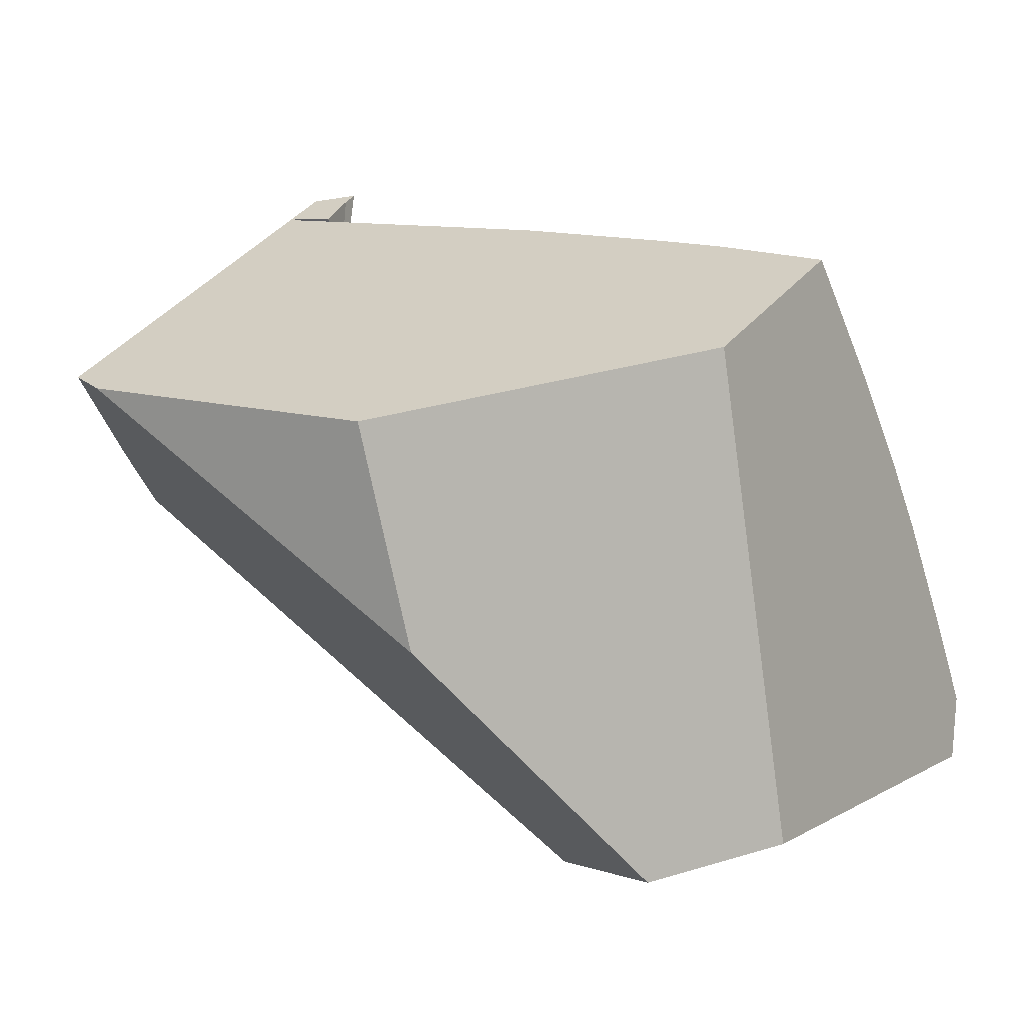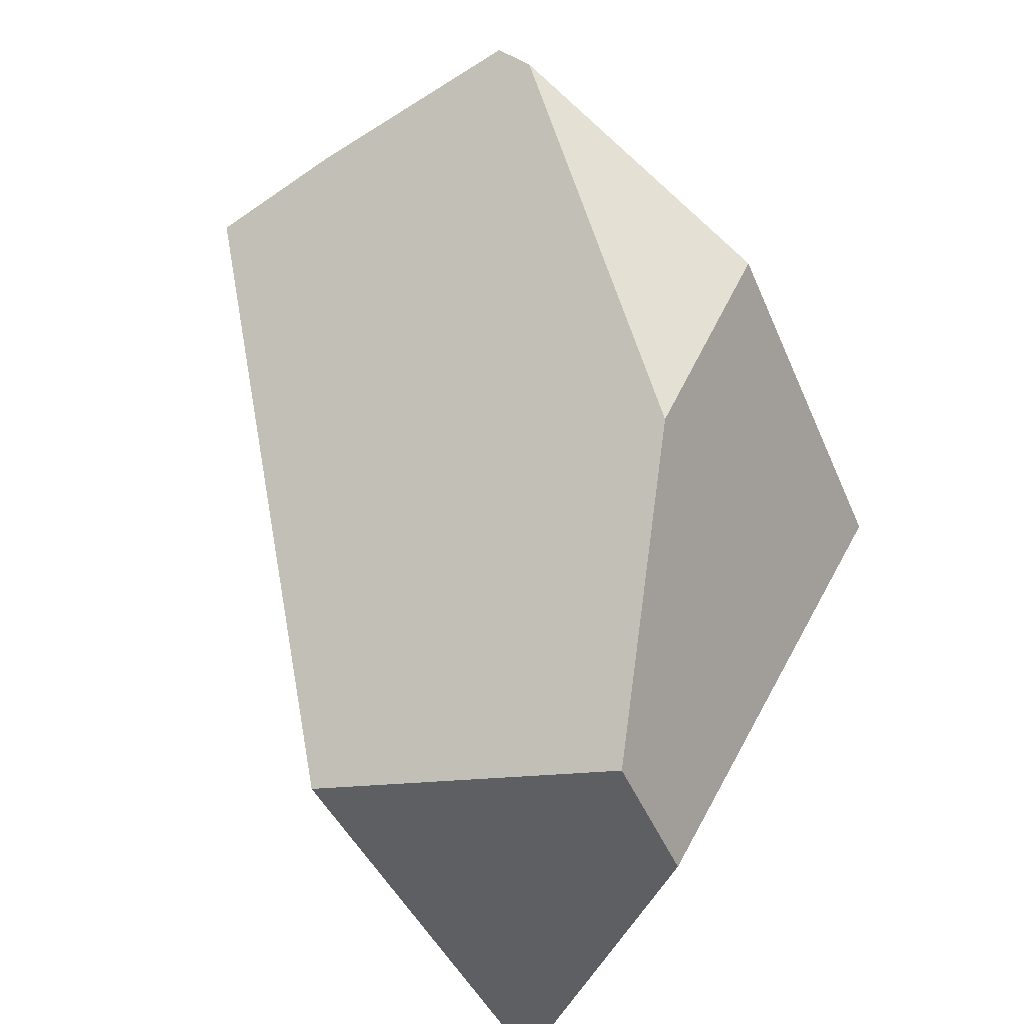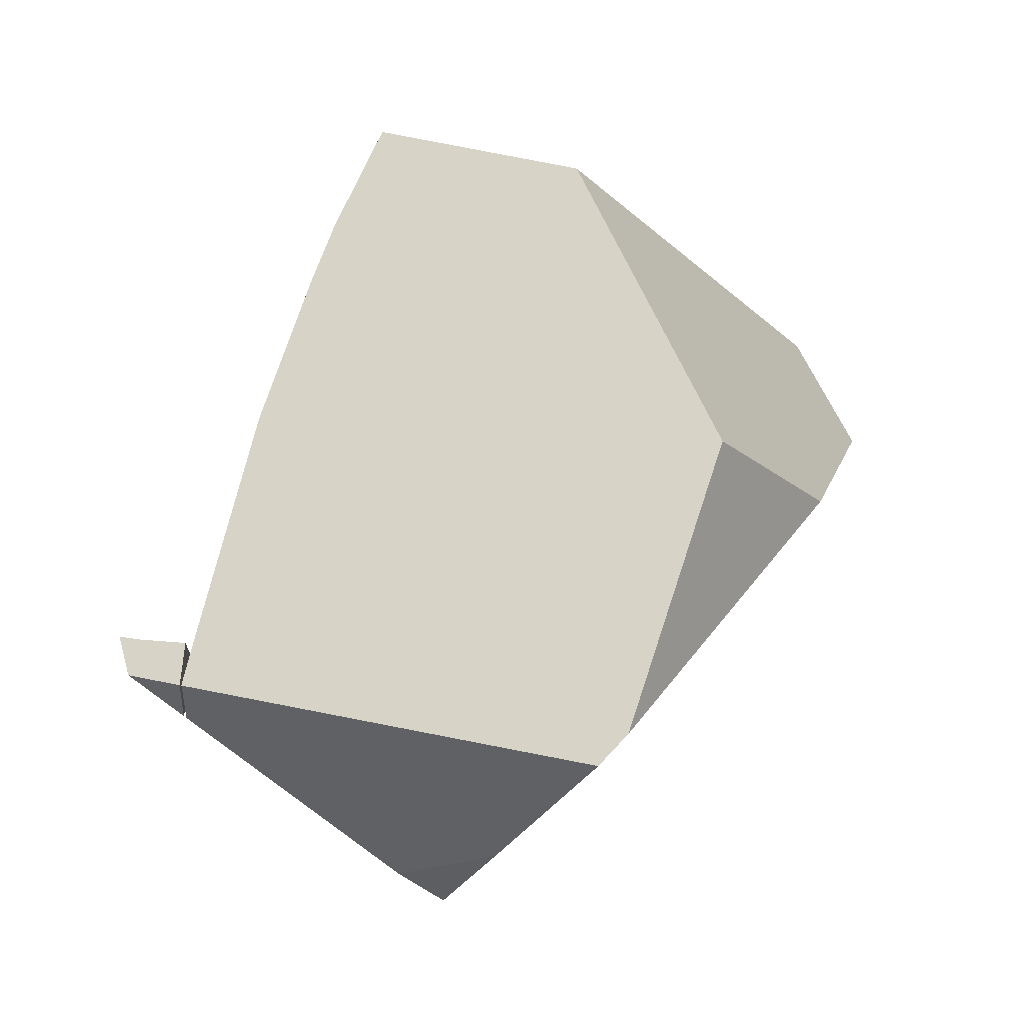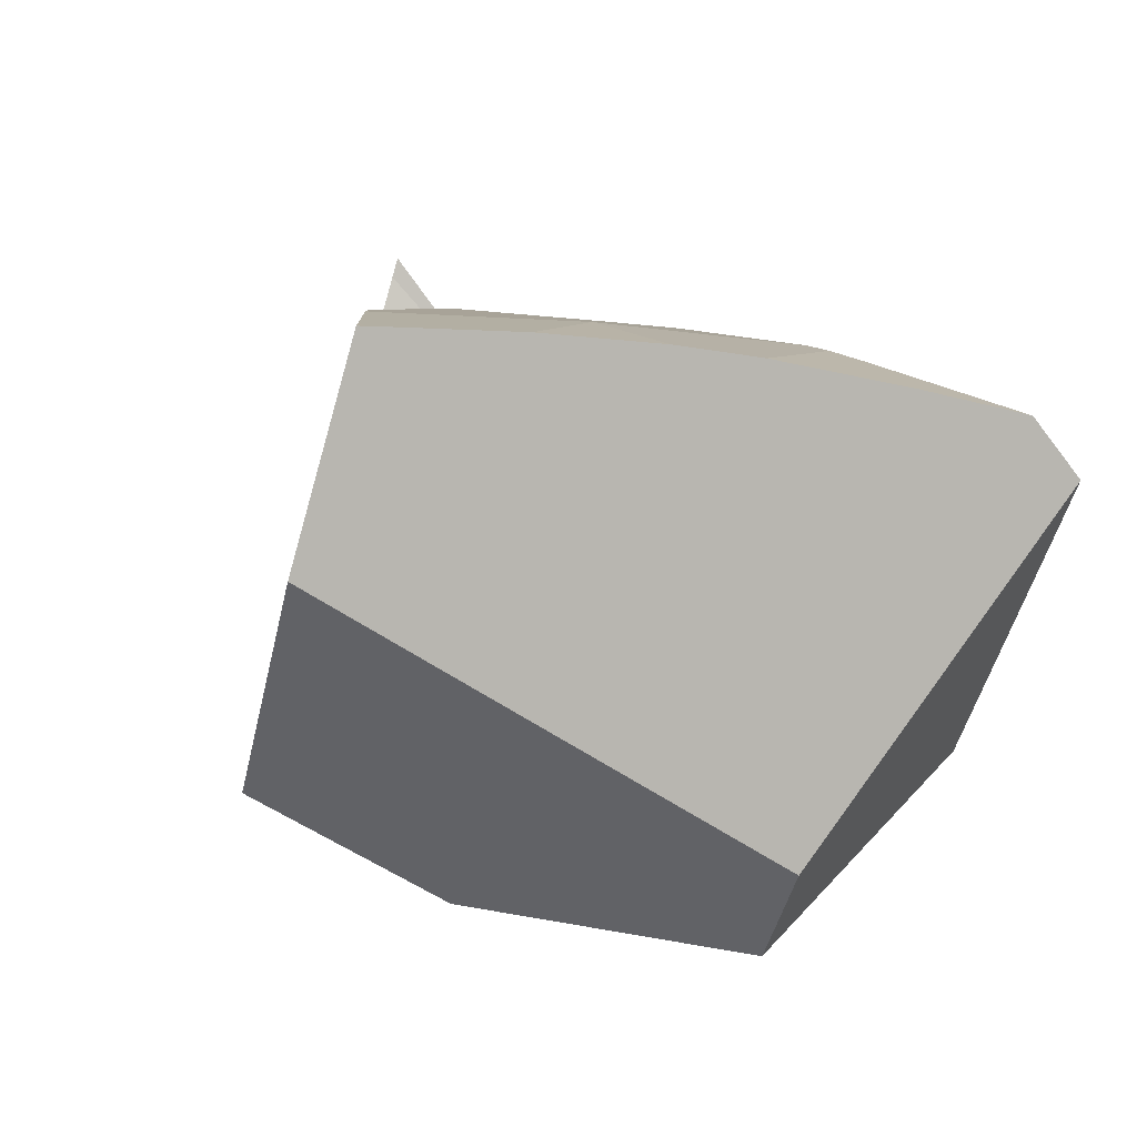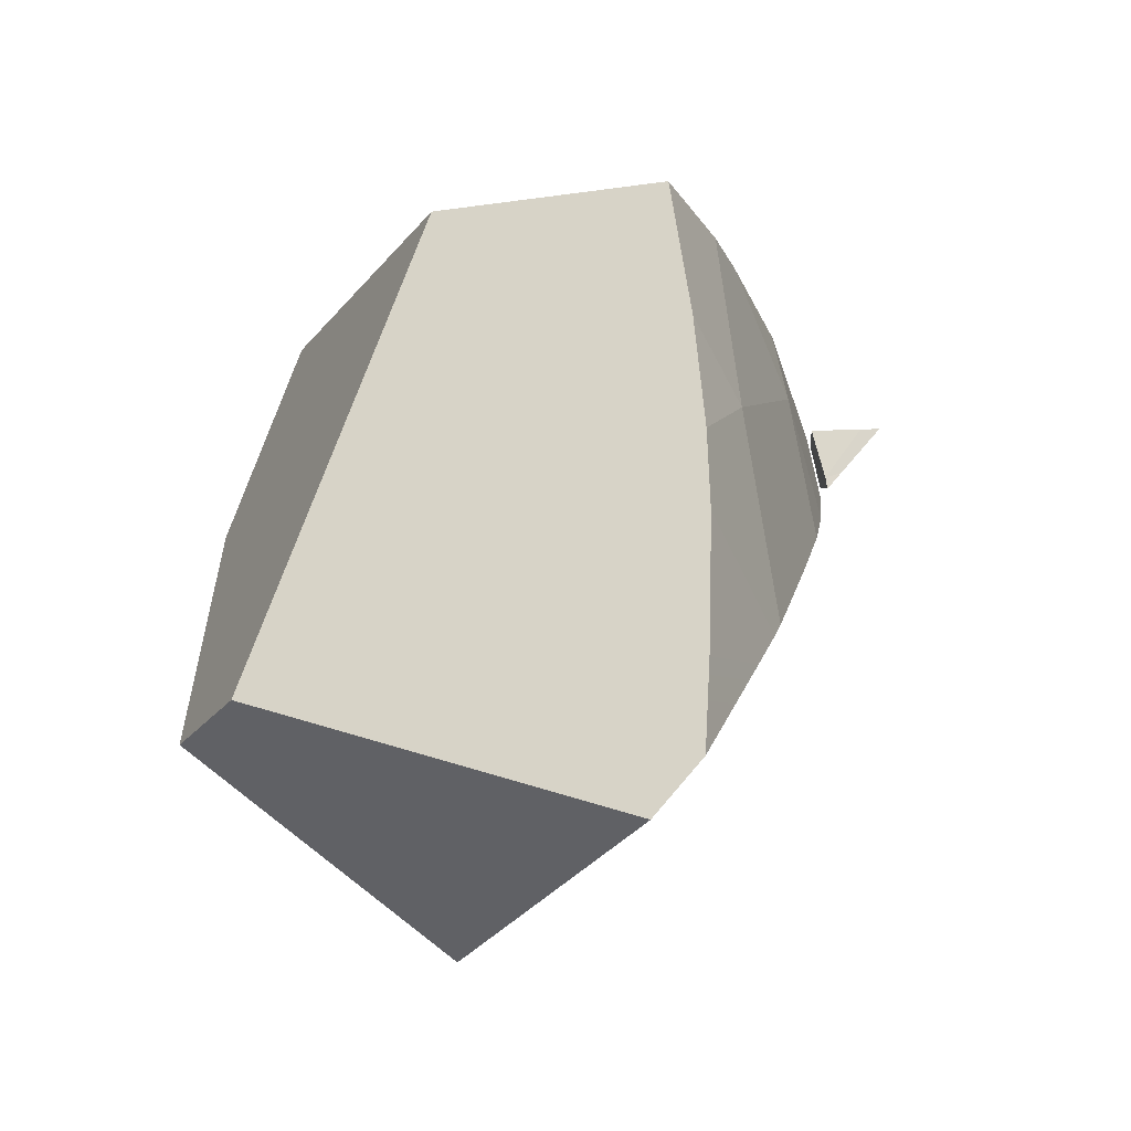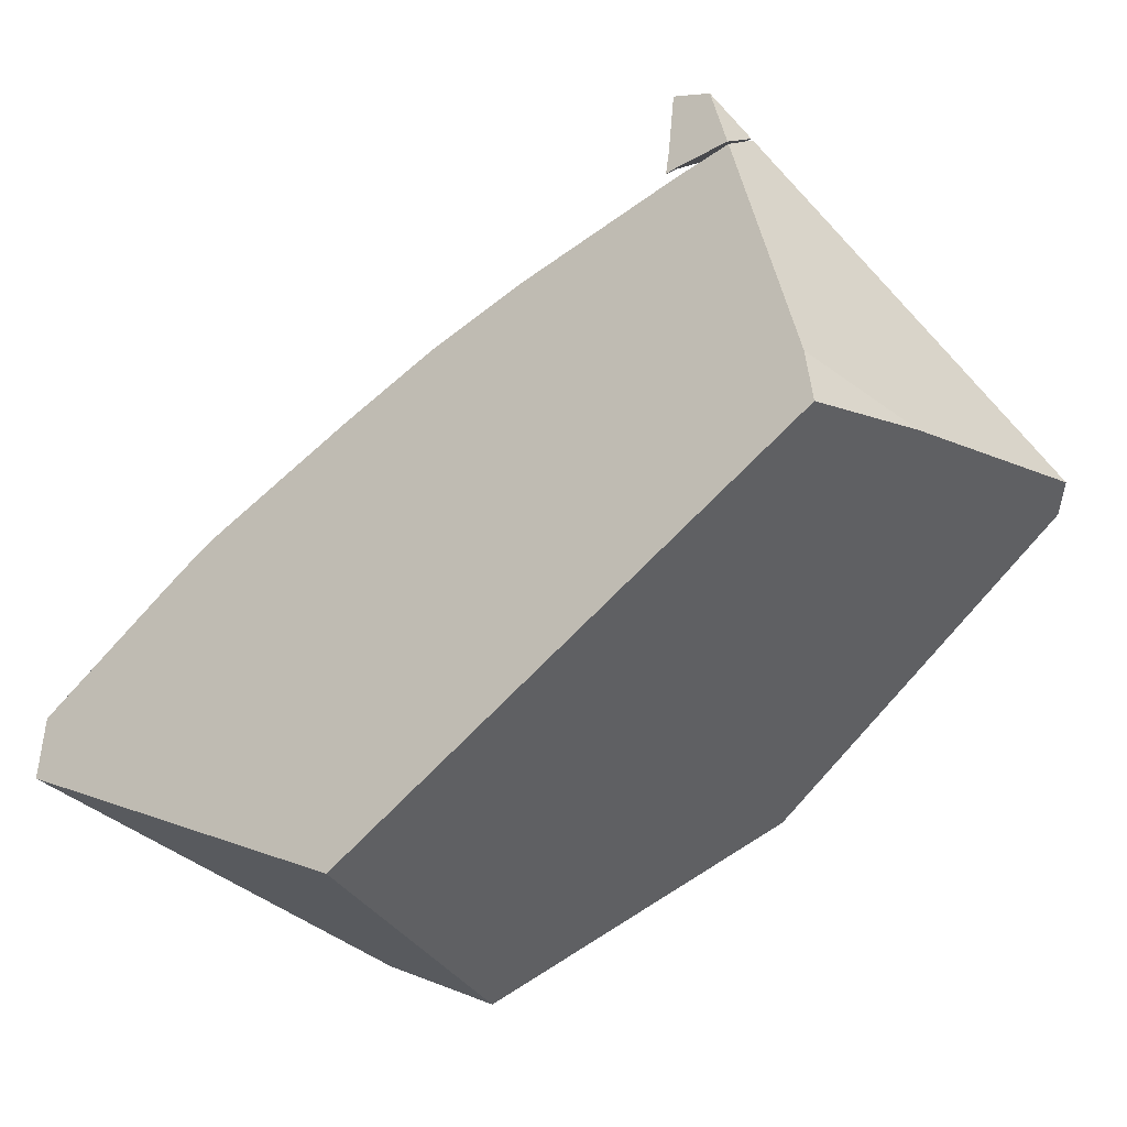
<metadata>
{"format":"obj","ext":"obj","renderer":"f3d","projection":"perspective","resolution":1024,"background":"white","views":[{"elev":-23.8,"azim":106.0,"up":"+Z"},{"elev":-69.2,"azim":44.1,"up":"+Z"},{"elev":-19.5,"azim":67.5,"up":"+Y"},{"elev":77.3,"azim":155.2,"up":"+Y"},{"elev":64.3,"azim":-126.3,"up":"+Y"},{"elev":-11.0,"azim":-32.0,"up":"+Z"}]}
</metadata>
<code>
g  Instance
v -3.796 -46.68 9.209
v -3.445 -46.16 9.183
v -4.1 -45.73 8.677
v -4.1 -45.73 8.677
v -3.445 -46.16 9.183
v -3.414 -45.91 9.101
v -3.504 -46.77 9.366
v -3.445 -46.16 9.183
v -3.796 -46.68 9.209
v -3.814 -47.77 9.466
v -3.719 -47.97 9.553
v -3.55 -47.86 9.618
v -3.55 -47.86 9.618
v -3.719 -47.97 9.553
v -3.55 -47.89 9.624
v -4.289 -46.8 8.969
v -4.11 -47.16 9.17
v -3.796 -46.68 9.209
v -4.249 -45.34 8.385
v -4.1 -45.73 8.677
v -3.855 -45.4 8.633
v -4.823 -45.83 8.262
v -4.776 -45.91 8.332
v -4.51 -45.31 8.201
v -4.51 -45.31 8.201
v -4.776 -45.91 8.332
v -4.249 -45.34 8.385
v -4.249 -45.34 8.385
v -4.776 -45.91 8.332
v -4.1 -45.73 8.677
v -3.774 -47.73 9.521
v -3.814 -47.74 9.502
v -3.814 -47.74 9.501
v -3.565 -47.72 9.611
v -3.555 -47.89 9.629
v -3.774 -47.73 9.521
v -3.774 -47.73 9.521
v -3.555 -47.89 9.629
v -3.8 -47.77 9.514
v -3.8 -47.77 9.514
v -3.555 -47.89 9.629
v -3.718 -47.97 9.565
v -3.803 -47.71 9.581
v -3.774 -47.73 9.521
v -3.824 -47.72 9.493
v -3.814 -47.74 9.502
v -3.774 -47.73 9.521
v -3.8 -47.77 9.514
v -3.814 -47.74 9.501
v -3.82 -47.73 9.496
v -3.774 -47.73 9.521
v -3.824 -47.72 9.493
v -3.774 -47.73 9.521
v -3.82 -47.73 9.496
v -3.565 -47.72 9.611
v -3.774 -47.73 9.521
v -3.697 -47.69 9.768
v -3.803 -47.71 9.581
v -3.749 -47.67 9.828
v -3.774 -47.73 9.521
v -3.774 -47.73 9.521
v -3.749 -47.67 9.828
v -3.697 -47.69 9.768
v -4.1 -45.73 8.677
v -4.48 -46.45 8.726
v -3.796 -46.68 9.209
v -3.796 -46.68 9.209
v -4.48 -46.45 8.726
v -4.289 -46.8 8.969
v -4.1 -45.73 8.677
v -4.776 -45.91 8.332
v -4.48 -46.45 8.726
v -4.11 -47.16 9.17
v -3.814 -47.77 9.466
v -3.796 -46.68 9.209
v -3.796 -46.68 9.209
v -3.814 -47.77 9.466
v -3.544 -47.71 9.584
v -3.544 -47.71 9.584
v -3.814 -47.77 9.466
v -3.55 -47.86 9.618
v -3.796 -46.68 9.209
v -3.544 -47.71 9.584
v -3.504 -46.77 9.366
v -4.1 -45.73 8.677
v -3.414 -45.91 9.101
v -3.855 -45.4 8.633
v -3.855 -45.4 8.633
v -3.414 -45.91 9.101
v -3.371 -45.47 8.906
v -3.371 -45.47 8.906
v -3.414 -45.91 9.101
v -3.354 -45.58 8.967
v -3.371 -45.47 8.906
v -3.354 -45.58 8.967
v -3.335 -45.48 8.926
v -4.895 -45.72 8.146
v -4.823 -45.83 8.262
v -4.911 -45.27 7.885
v -4.911 -45.27 7.885
v -4.823 -45.83 8.262
v -4.51 -45.31 8.201
v -4.895 -45.72 8.146
v -4.911 -45.27 7.885
v -5.196 -45.25 7.65
v -5.196 -45.25 7.65
v -4.911 -45.27 7.885
v -5.193 -45.24 7.65
v -5.196 -45.25 7.65
v -5.193 -45.24 7.65
v -5.2 -45.24 7.644
v -2.464 -48.34 8.364
v -3.3 -48.51 8.421
v -2.405 -48.23 8.271
v -2.405 -48.23 8.271
v -3.3 -48.51 8.421
v -2.834 -47.05 7.194
v -2.834 -47.05 7.194
v -3.3 -48.51 8.421
v -3.748 -46.36 6.49
v -3.748 -46.36 6.49
v -3.3 -48.51 8.421
v -4.804 -46.97 6.914
v -4.804 -46.97 6.914
v -3.3 -48.51 8.421
v -3.816 -48.59 8.438
v -3.565 -47.72 9.611
v -3.697 -47.69 9.768
v -3.555 -47.89 9.629
v -3.555 -47.89 9.629
v -3.697 -47.69 9.768
v -3.7 -47.83 9.797
v -3.7 -47.83 9.797
v -3.697 -47.69 9.768
v -3.749 -47.67 9.828
v -3.55 -47.86 9.618
v -3.55 -47.89 9.624
v -3.544 -47.71 9.584
v -3.544 -47.71 9.584
v -3.55 -47.89 9.624
v -3.504 -46.77 9.366
v -3.504 -46.77 9.366
v -3.55 -47.89 9.624
v -3.445 -46.16 9.183
v -3.445 -46.16 9.183
v -3.55 -47.89 9.624
v -3.414 -45.91 9.101
v -3.414 -45.91 9.101
v -3.55 -47.89 9.624
v -3.354 -45.58 8.967
v -3.354 -45.58 8.967
v -3.55 -47.89 9.624
v -3.335 -45.48 8.926
v -3.335 -45.48 8.926
v -3.55 -47.89 9.624
v -2.773 -45.79 8.289
v -2.773 -45.79 8.289
v -3.55 -47.89 9.624
v -2.284 -47.09 7.918
v -2.284 -47.09 7.918
v -3.55 -47.89 9.624
v -2.405 -48.23 8.271
v -2.405 -48.23 8.271
v -3.55 -47.89 9.624
v -2.464 -48.34 8.364
v -3.816 -48.59 8.438
v -3.3 -48.51 8.421
v -3.79 -48.5 8.639
v -2.834 -47.05 7.194
v -3.748 -46.36 6.49
v -2.284 -47.09 7.918
v -2.284 -47.09 7.918
v -3.748 -46.36 6.49
v -2.773 -45.79 8.289
v -2.773 -45.79 8.289
v -3.748 -46.36 6.49
v -3.927 -45.84 6.656
v -3.824 -47.72 9.493
v -3.82 -47.73 9.496
v -3.803 -47.71 9.581
v -3.82 -47.73 9.496
v -3.814 -47.74 9.501
v -3.803 -47.71 9.581
v -3.803 -47.71 9.581
v -3.814 -47.74 9.501
v -3.749 -47.67 9.828
v -3.749 -47.67 9.828
v -3.814 -47.74 9.501
v -3.7 -47.83 9.797
v -3.718 -47.97 9.565
v -3.7 -47.83 9.797
v -3.8 -47.77 9.514
v -3.7 -47.83 9.797
v -3.814 -47.74 9.501
v -3.8 -47.77 9.514
v -3.8 -47.77 9.514
v -3.814 -47.74 9.501
v -3.814 -47.74 9.502
v -4.48 -46.45 8.726
v -4.776 -45.91 8.332
v -4.289 -46.8 8.969
v -4.289 -46.8 8.969
v -4.776 -45.91 8.332
v -4.11 -47.16 9.17
v -4.11 -47.16 9.17
v -4.776 -45.91 8.332
v -3.814 -47.77 9.466
v -3.814 -47.77 9.466
v -4.776 -45.91 8.332
v -3.719 -47.97 9.553
v -3.719 -47.97 9.553
v -4.776 -45.91 8.332
v -3.79 -48.5 8.639
v -3.79 -48.5 8.639
v -4.776 -45.91 8.332
v -3.816 -48.59 8.438
v -3.816 -48.59 8.438
v -4.776 -45.91 8.332
v -4.804 -46.97 6.914
v -4.804 -46.97 6.914
v -4.776 -45.91 8.332
v -5.255 -45.29 7.393
v -5.255 -45.29 7.393
v -4.776 -45.91 8.332
v -5.2 -45.24 7.644
v -5.2 -45.24 7.644
v -4.776 -45.91 8.332
v -5.196 -45.25 7.65
v -5.196 -45.25 7.65
v -4.776 -45.91 8.332
v -4.895 -45.72 8.146
v -4.895 -45.72 8.146
v -4.776 -45.91 8.332
v -4.823 -45.83 8.262
v -2.284 -47.09 7.918
v -2.405 -48.23 8.271
v -2.834 -47.05 7.194
v -3.7 -47.83 9.797
v -3.718 -47.97 9.565
v -3.555 -47.89 9.629
v -2.464 -48.34 8.364
v -3.55 -47.89 9.624
v -3.3 -48.51 8.421
v -3.3 -48.51 8.421
v -3.55 -47.89 9.624
v -3.79 -48.5 8.639
v -3.79 -48.5 8.639
v -3.55 -47.89 9.624
v -3.719 -47.97 9.553
v -5.255 -45.29 7.393
v -5.2 -45.24 7.644
v -3.927 -45.84 6.656
v -3.927 -45.84 6.656
v -5.2 -45.24 7.644
v -2.773 -45.79 8.289
v -2.773 -45.79 8.289
v -5.2 -45.24 7.644
v -3.335 -45.48 8.926
v -3.335 -45.48 8.926
v -5.2 -45.24 7.644
v -3.371 -45.47 8.906
v -3.371 -45.47 8.906
v -5.2 -45.24 7.644
v -3.855 -45.4 8.633
v -3.855 -45.4 8.633
v -5.2 -45.24 7.644
v -4.249 -45.34 8.385
v -4.249 -45.34 8.385
v -5.2 -45.24 7.644
v -4.51 -45.31 8.201
v -4.51 -45.31 8.201
v -5.2 -45.24 7.644
v -4.911 -45.27 7.885
v -4.911 -45.27 7.885
v -5.2 -45.24 7.644
v -5.193 -45.24 7.65
v -3.927 -45.84 6.656
v -3.748 -46.36 6.49
v -5.255 -45.29 7.393
v -5.255 -45.29 7.393
v -3.748 -46.36 6.49
v -4.804 -46.97 6.914
f 1 2 3
f 4 5 6
f 7 8 9
f 10 11 12
f 13 14 15
f 16 17 18
f 19 20 21
f 22 23 24
f 25 26 27
f 28 29 30
f 31 32 33
f 34 35 36
f 37 38 39
f 40 41 42
f 43 44 45
f 46 47 48
f 49 50 51
f 52 53 54
f 55 56 57
f 58 59 60
f 61 62 63
f 64 65 66
f 67 68 69
f 70 71 72
f 73 74 75
f 76 77 78
f 79 80 81
f 82 83 84
f 85 86 87
f 88 89 90
f 91 92 93
f 94 95 96
f 97 98 99
f 100 101 102
f 103 104 105
f 106 107 108
f 109 110 111
f 112 113 114
f 115 116 117
f 118 119 120
f 121 122 123
f 124 125 126
f 127 128 129
f 130 131 132
f 133 134 135
f 136 137 138
f 139 140 141
f 142 143 144
f 145 146 147
f 148 149 150
f 151 152 153
f 154 155 156
f 157 158 159
f 160 161 162
f 163 164 165
f 166 167 168
f 169 170 171
f 172 173 174
f 175 176 177
f 178 179 180
f 181 182 183
f 184 185 186
f 187 188 189
f 190 191 192
f 193 194 195
f 196 197 198
f 199 200 201
f 202 203 204
f 205 206 207
f 208 209 210
f 211 212 213
f 214 215 216
f 217 218 219
f 220 221 222
f 223 224 225
f 226 227 228
f 229 230 231
f 232 233 234
f 235 236 237
f 238 239 240
f 241 242 243
f 244 245 246
f 247 248 249
f 250 251 252
f 253 254 255
f 256 257 258
f 259 260 261
f 262 263 264
f 265 266 267
f 268 269 270
f 271 272 273
f 274 275 276
f 277 278 279
f 280 281 282

</code>
